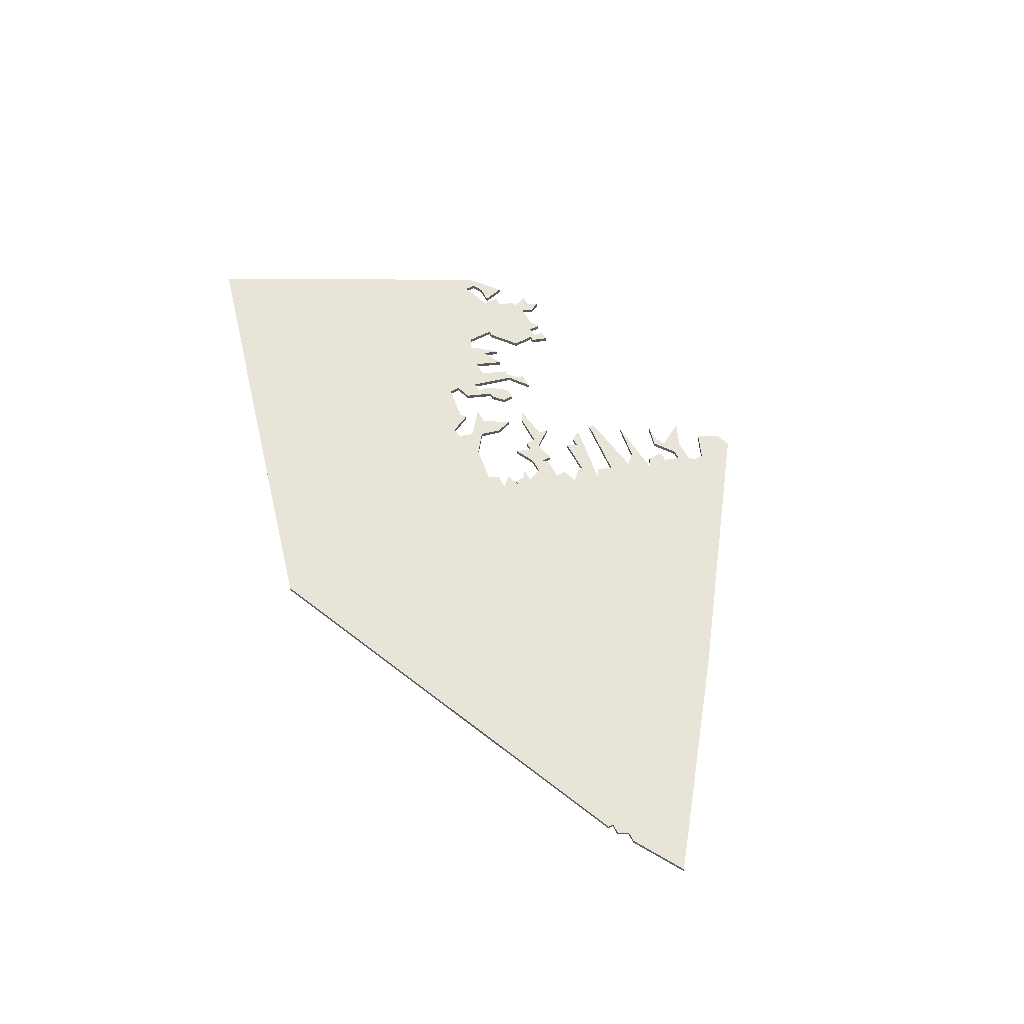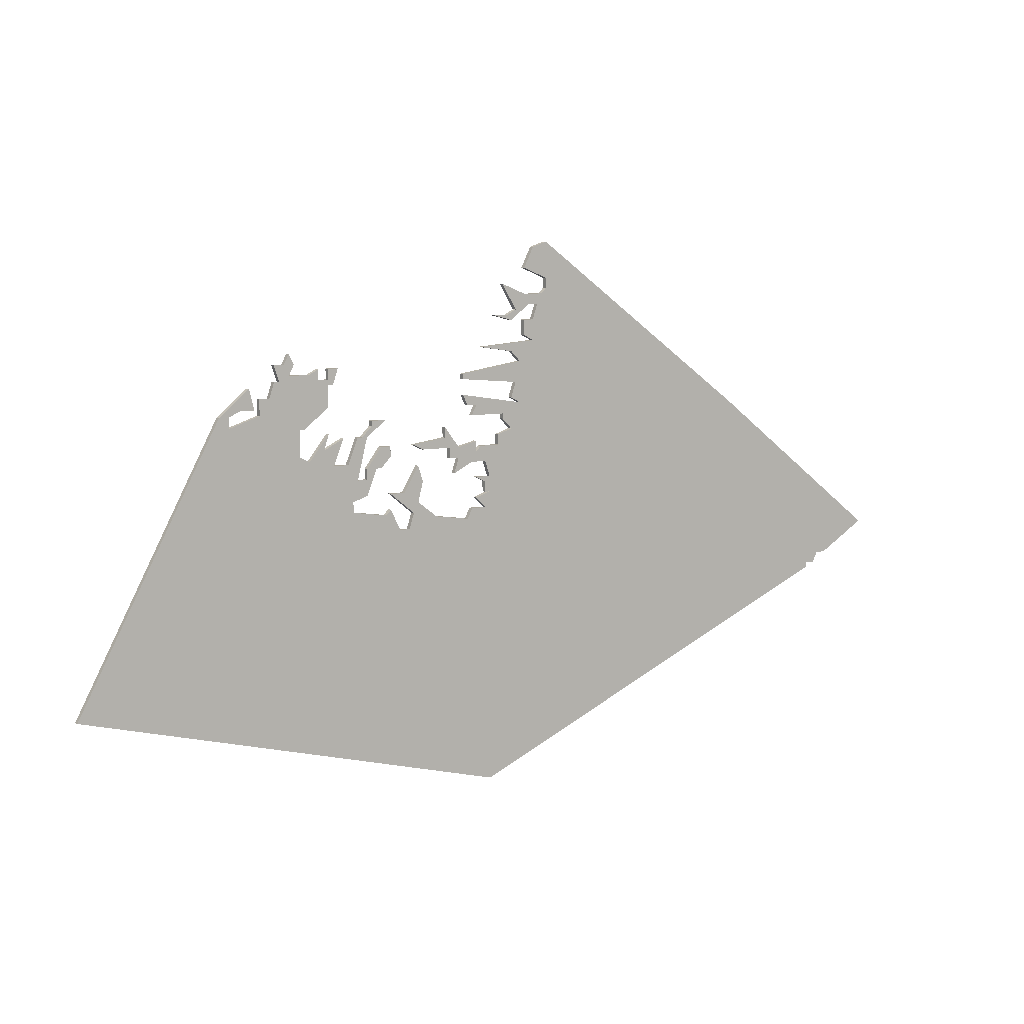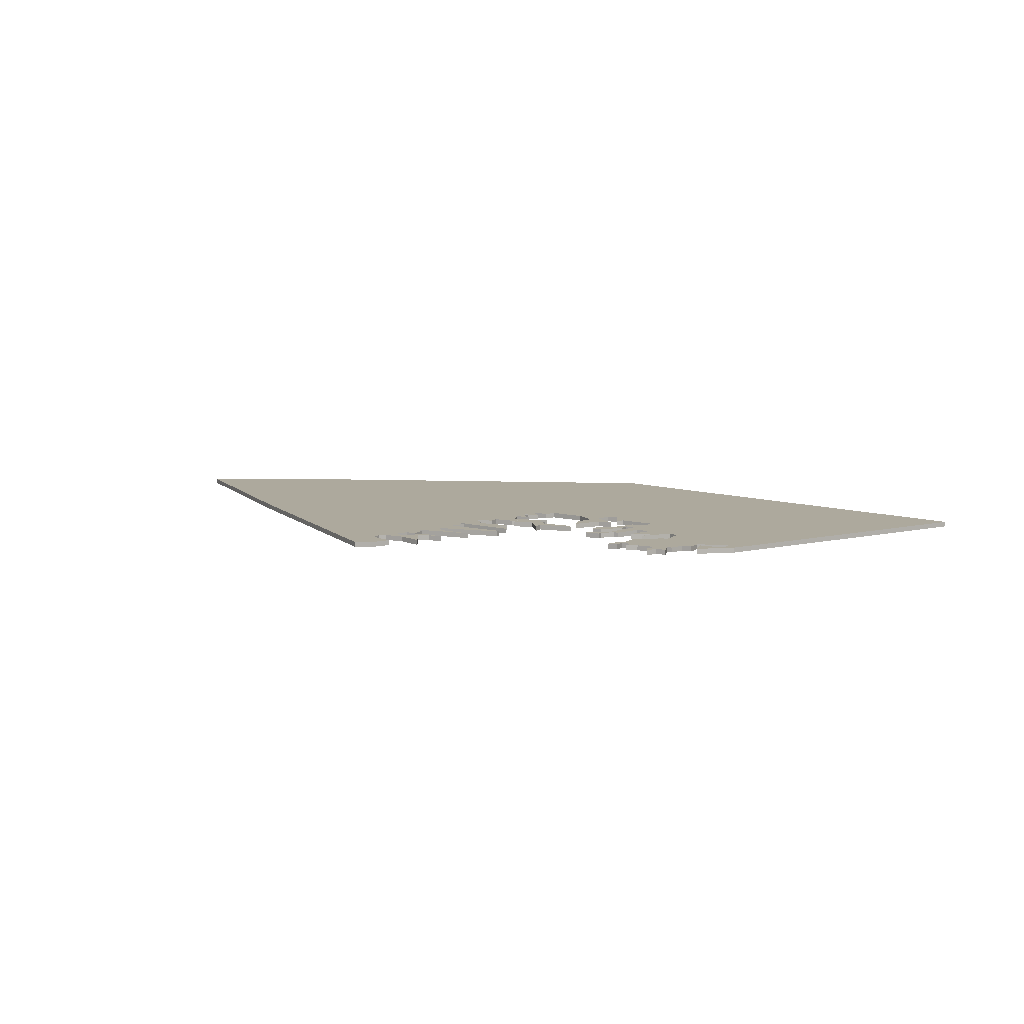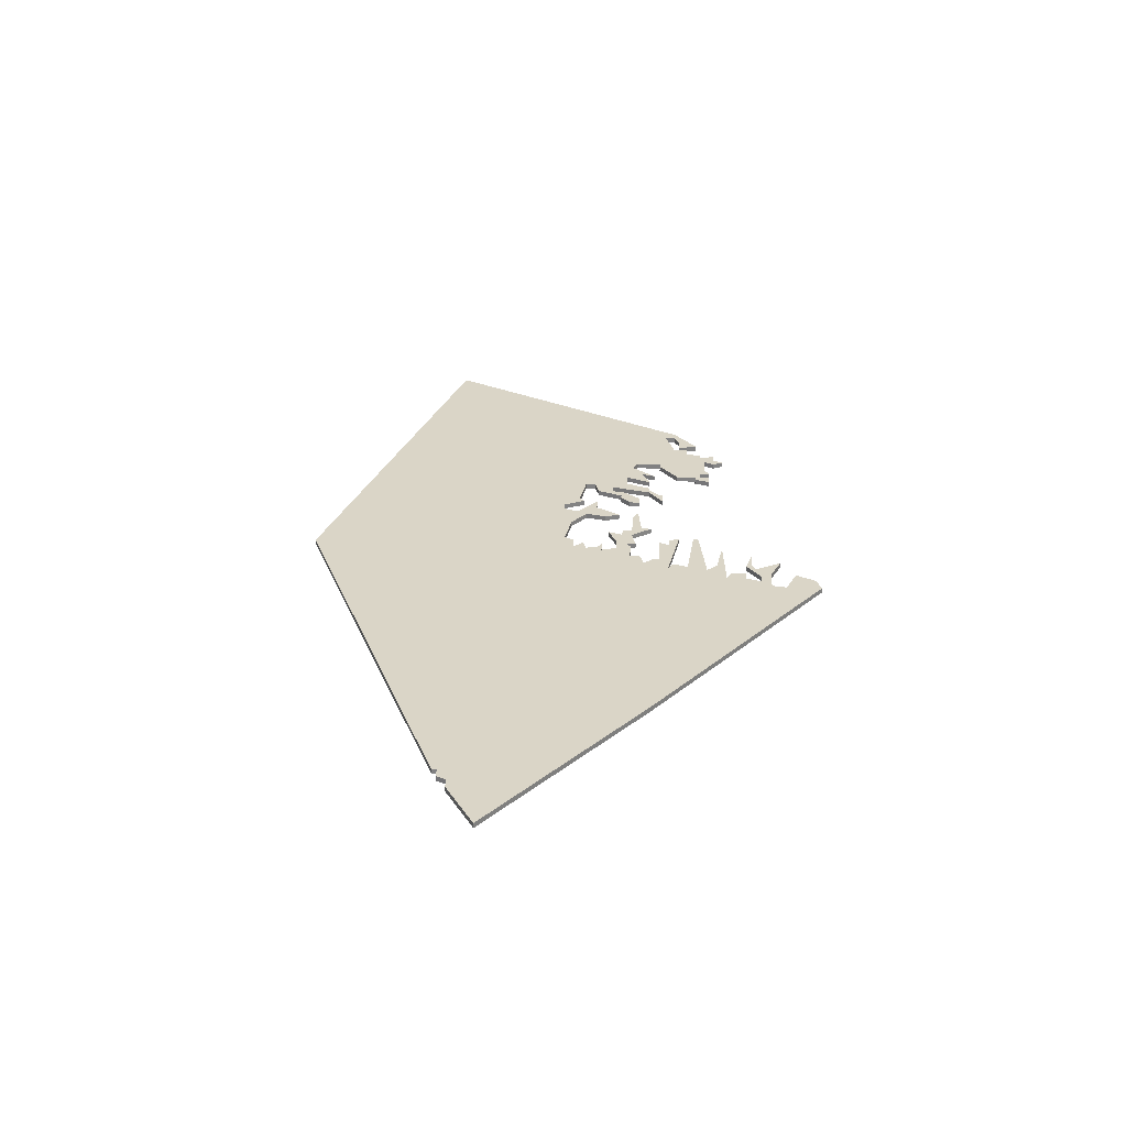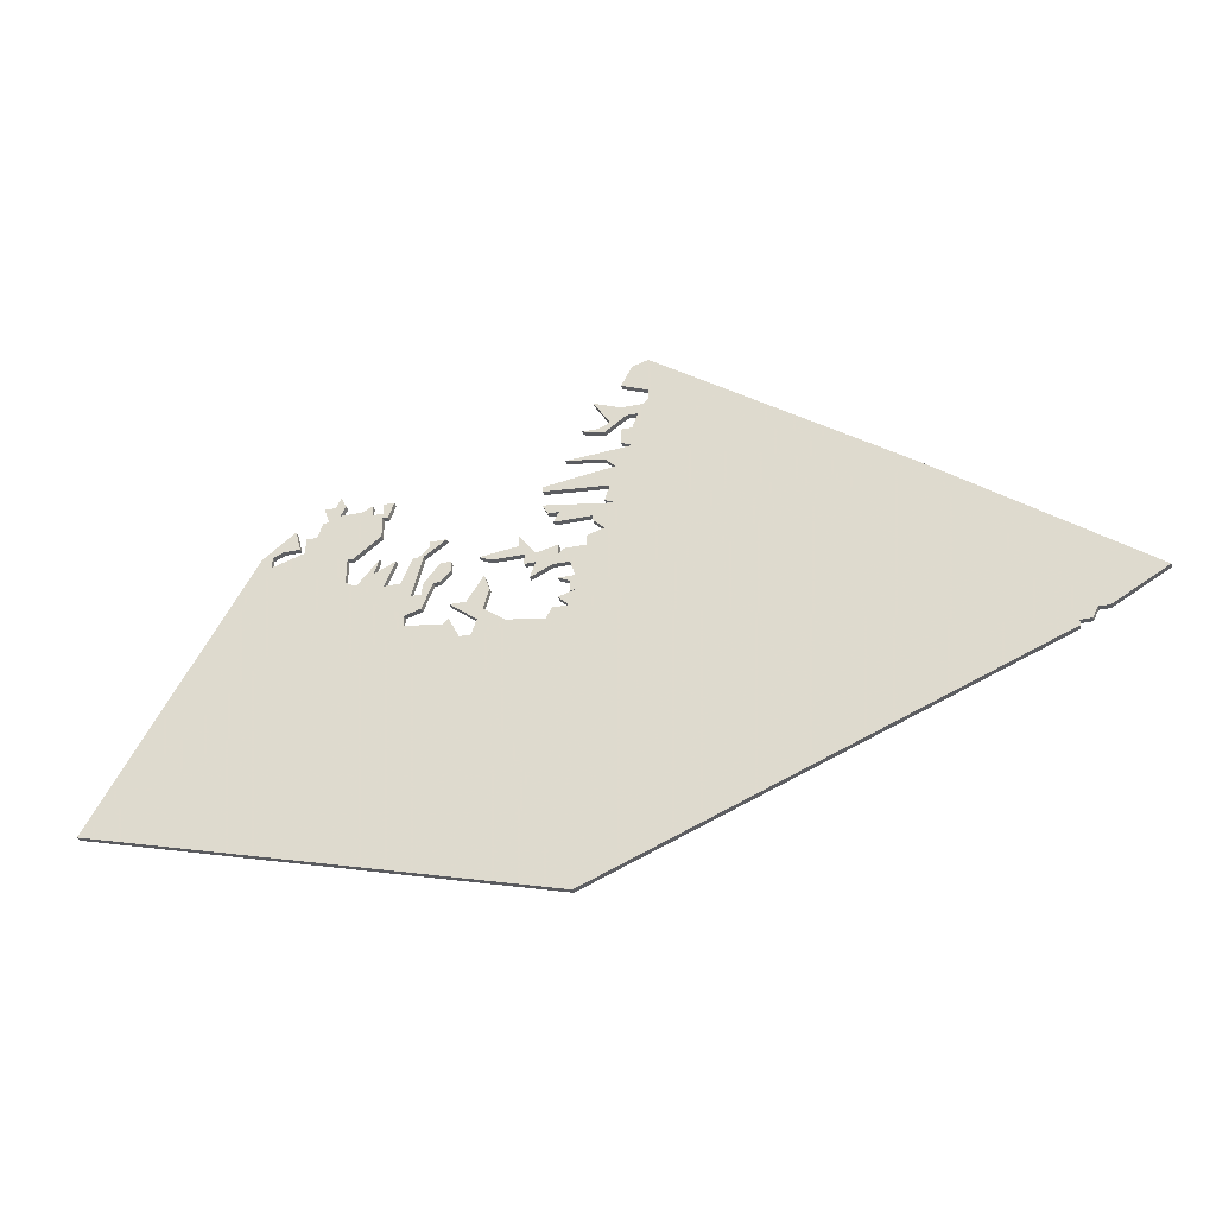
<metadata>
{"format":"obj","ext":"obj","renderer":"f3d","projection":"perspective","resolution":1024,"background":"white","views":[{"elev":59.9,"azim":62.1,"up":"+Z"},{"elev":7.7,"azim":-33.0,"up":"+Y"},{"elev":8.9,"azim":-151.1,"up":"+Z"},{"elev":29.0,"azim":94.1,"up":"+Z"},{"elev":-36.0,"azim":14.7,"up":"+Y"}]}
</metadata>
<code>
v 2147 -161 0
v 2147 -161 1
v 2089 -176 0
v 2089 -176 1
v 2089 -173 0
v 2089 -173 1
v 2221 -218 0
v 2221 -218 1
v 2130 -182 0
v 2130 -182 1
v 2130 -204 0
v 2130 -204 1
v 2105 -199 0
v 2105 -199 1
v 2105 -201 0
v 2105 -201 1
v 2138 -159 0
v 2138 -159 1
v 2138 -184 0
v 2138 -184 1
v 2138 -185 0
v 2138 -185 1
v 2080 -182 0
v 2080 -182 1
v 2080 -184 0
v 2080 -184 1
v 2113 -191 0
v 2113 -191 1
v 2113 -201 0
v 2113 -201 1
v 2113 -189 0
v 2113 -189 1
v 2113 -198 0
v 2113 -198 1
v 2146 -163 0
v 2146 -163 1
v 2088 -179 0
v 2088 -179 1
v 2096 -191 0
v 2096 -191 1
v 2096 -175 0
v 2096 -175 1
v 2129 -176 0
v 2129 -176 1
v 2129 -177 0
v 2129 -177 1
v 2129 -180 0
v 2129 -180 1
v 2104 -192 0
v 2104 -192 1
v 2137 -190 0
v 2137 -190 1
v 2137 -188 0
v 2137 -188 1
v 2112 -184 0
v 2112 -184 1
v 2112 -202 0
v 2112 -202 1
v 2145 -166 0
v 2145 -166 1
v 2145 -152 0
v 2145 -152 1
v 2145 -170 0
v 2145 -170 1
v 2120 -190 0
v 2120 -190 1
v 2120 -196 0
v 2120 -196 1
v 2219 -218 0
v 2219 -218 1
v 2095 -185 0
v 2095 -185 1
v 2128 -190 0
v 2128 -190 1
v 2128 -192 0
v 2128 -192 1
v 2194 -184 0
v 2194 -184 1
v 2103 -187 0
v 2103 -187 1
v 2136 -165 0
v 2136 -165 1
v 2078 -182 0
v 2078 -182 1
v 2111 -193 0
v 2111 -193 1
v 2111 -189 0
v 2111 -189 1
v 2144 -163 0
v 2144 -163 1
v 2086 -182 0
v 2086 -182 1
v 2086 -179 0
v 2086 -179 1
v 2119 -200 0
v 2119 -200 1
v 2119 -193 0
v 2119 -193 1
v 2218 -220 0
v 2218 -220 1
v 2094 -190 0
v 2094 -190 1
v 2094 -185 0
v 2094 -185 1
v 2127 -195 0
v 2127 -195 1
v 2102 -174 0
v 2102 -174 1
v 2135 -256 0
v 2135 -256 1
v 2135 -199 0
v 2135 -199 1
v 2135 -196 0
v 2135 -196 1
v 2110 -193 0
v 2110 -193 1
v 2143 -166 0
v 2143 -166 1
v 2143 -169 0
v 2143 -169 1
v 2143 -161 0
v 2143 -161 1
v 2143 -156 0
v 2143 -156 1
v 2085 -181 0
v 2085 -181 1
v 2118 -202 0
v 2118 -202 1
v 2118 -189 0
v 2118 -189 1
v 2093 -173 0
v 2093 -173 1
v 2126 -190 0
v 2126 -190 1
v 2126 -192 0
v 2126 -192 1
v 2101 -192 0
v 2101 -192 1
v 2101 -177 0
v 2101 -177 1
v 2134 -199 0
v 2134 -199 1
v 2134 -193 0
v 2134 -193 1
v 2134 -202 0
v 2134 -202 1
v 2134 -197 0
v 2134 -197 1
v 2109 -184 0
v 2109 -184 1
v 2109 -185 0
v 2109 -185 1
v 2142 -182 0
v 2142 -182 1
v 2142 -174 0
v 2142 -174 1
v 2084 -177 0
v 2084 -177 1
v 2117 -205 0
v 2117 -205 1
v 2216 -220 0
v 2216 -220 1
v 2216 -221 0
v 2216 -221 1
v 2092 -175 0
v 2092 -175 1
v 2092 -171 0
v 2092 -171 1
v 2125 -186 0
v 2125 -186 1
v 2125 -188 0
v 2125 -188 1
v 2100 -174 0
v 2100 -174 1
v 2100 -176 0
v 2100 -176 1
v 2100 -177 0
v 2100 -177 1
v 2100 -186 0
v 2100 -186 1
v 2100 -181 0
v 2100 -181 1
v 2133 -190 0
v 2133 -190 1
v 2133 -171 0
v 2133 -171 1
v 2108 -193 0
v 2108 -193 1
v 2108 -195 0
v 2108 -195 1
v 2108 -187 0
v 2108 -187 1
v 2108 -198 0
v 2108 -198 1
v 2141 -178 0
v 2141 -178 1
v 2141 -164 0
v 2141 -164 1
v 2050 -234 0
v 2050 -234 1
v 2116 -198 0
v 2116 -198 1
v 2091 -173 0
v 2091 -173 1
v 2099 -189 0
v 2099 -189 1
v 2132 -182 0
v 2132 -182 1
v 2132 -191 0
v 2132 -191 1
v 2132 -200 0
v 2132 -200 1
v 2132 -196 0
v 2132 -196 1
v 2132 -189 0
v 2132 -189 1
v 2231 -212 0
v 2231 -212 1
v 2107 -187 0
v 2107 -187 1
v 2140 -166 0
v 2140 -166 1
v 2140 -187 0
v 2140 -187 1
v 2140 -172 0
v 2140 -172 1
v 2140 -181 0
v 2140 -181 1
v 2082 -181 0
v 2082 -181 1
v 2115 -205 0
v 2115 -205 1
v 2148 -158 0
v 2148 -158 1
v 2148 -151 0
v 2148 -151 1
v 2148 -160 0
v 2148 -160 1
v 2090 -176 0
v 2090 -176 1
v 2123 -203 0
v 2123 -203 1
v 2098 -174 0
v 2098 -174 1
v 2098 -176 0
v 2098 -176 1
v 2131 -184 0
v 2131 -184 1
v 2131 -193 0
v 2131 -193 1
v 2131 -202 0
v 2131 -202 1
v 2106 -195 0
v 2106 -195 1
v 2106 -187 0
v 2106 -187 1
v 2139 -165 0
v 2139 -165 1
f 15 199 101
f 109 15 231
f 13 15 39
f 13 253 193
f 13 137 253
f 253 189 193
f 115 193 189
f 219 191 49
f 189 187 115
f 205 137 39
f 13 39 137
f 205 39 179
f 205 79 137
f 15 101 39
f 49 255 219
f 253 49 191
f 49 253 137
f 87 115 187
f 25 101 199
f 29 231 57
f 15 57 231
f 127 33 201
f 241 127 95
f 67 95 201
f 127 201 95
f 241 159 127
f 109 231 159
f 87 27 85
f 27 87 31
f 115 87 85
f 97 67 201
f 199 15 109
f 23 25 83
f 199 83 25
f 83 229 23
f 229 83 157
f 91 93 37
f 103 37 239
f 157 125 229
f 25 91 101
f 203 239 5
f 3 239 37
f 131 165 203
f 239 203 165
f 203 167 131
f 103 239 165
f 103 91 37
f 103 101 91
f 41 71 103
f 181 71 245
f 151 149 55
f 191 151 55
f 181 245 177
f 245 41 243
f 175 177 245
f 71 41 245
f 107 139 175
f 177 175 139
f 175 173 107
f 165 41 103
f 191 219 151
f 171 65 129
f 11 159 241
f 143 249 209
f 251 145 11
f 249 105 75
f 133 171 73
f 135 133 75
f 171 169 73
f 73 75 133
f 133 65 171
f 215 209 73
f 75 73 209
f 143 209 183
f 209 249 75
f 145 163 109
f 145 111 77
f 145 77 163
f 11 145 109
f 161 69 99
f 69 217 7
f 161 163 77
f 161 77 69
f 147 111 141
f 147 213 113
f 113 111 147
f 223 113 51
f 51 53 223
f 223 111 113
f 113 143 51
f 77 111 223
f 143 183 51
f 77 217 69
f 145 211 111
f 11 109 159
f 153 207 47
f 9 47 207
f 247 207 19
f 153 227 195
f 19 223 21
f 153 19 207
f 45 43 195
f 63 225 185
f 155 195 43
f 81 257 221
f 197 221 257
f 63 155 225
f 63 153 155
f 153 195 155
f 35 63 59
f 153 63 77
f 197 89 221
f 59 119 117
f 63 119 59
f 19 153 223
f 63 237 77
f 197 121 89
f 123 61 233
f 89 121 35
f 237 35 1
f 77 237 233
f 77 233 235
f 233 61 235
f 237 63 35
f 35 121 1
f 197 17 121
f 153 77 223
f 102 200 16
f 232 16 110
f 40 16 14
f 194 254 14
f 254 138 14
f 194 190 254
f 190 194 116
f 50 192 220
f 116 188 190
f 40 138 206
f 138 40 14
f 180 40 206
f 138 80 206
f 40 102 16
f 220 256 50
f 192 50 254
f 138 254 50
f 188 116 88
f 200 102 26
f 58 232 30
f 232 58 16
f 202 34 128
f 96 128 242
f 202 96 68
f 96 202 128
f 128 160 242
f 160 232 110
f 86 28 88
f 32 88 28
f 86 88 116
f 202 68 98
f 110 16 200
f 84 26 24
f 26 84 200
f 24 230 84
f 158 84 230
f 38 94 92
f 240 38 104
f 230 126 158
f 102 92 26
f 6 240 204
f 38 240 4
f 204 166 132
f 166 204 240
f 132 168 204
f 166 240 104
f 38 92 104
f 92 102 104
f 104 72 42
f 246 72 182
f 56 150 152
f 56 152 192
f 178 246 182
f 244 42 246
f 246 178 176
f 246 42 72
f 176 140 108
f 140 176 178
f 108 174 176
f 104 42 166
f 152 220 192
f 130 66 172
f 242 160 12
f 210 250 144
f 12 146 252
f 76 106 250
f 74 172 134
f 76 134 136
f 74 170 172
f 134 76 74
f 172 66 134
f 74 210 216
f 210 74 76
f 184 210 144
f 76 250 210
f 110 164 146
f 78 112 146
f 164 78 146
f 110 146 12
f 100 70 162
f 8 218 70
f 78 164 162
f 70 78 162
f 142 112 148
f 114 214 148
f 148 112 114
f 52 114 224
f 224 54 52
f 114 112 224
f 52 144 114
f 224 112 78
f 52 184 144
f 70 218 78
f 112 212 146
f 160 110 12
f 48 208 154
f 208 48 10
f 20 208 248
f 196 228 154
f 22 224 20
f 208 20 154
f 196 44 46
f 186 226 64
f 44 196 156
f 222 258 82
f 258 222 198
f 226 156 64
f 156 154 64
f 156 196 154
f 60 64 36
f 78 64 154
f 222 90 198
f 118 120 60
f 60 120 64
f 224 154 20
f 78 238 64
f 90 122 198
f 234 62 124
f 36 122 90
f 2 36 238
f 234 238 78
f 236 234 78
f 236 62 234
f 36 64 238
f 2 122 36
f 122 18 198
f 224 78 154
f 200 84 199
f 199 84 83
f 110 200 109
f 109 200 199
f 164 110 163
f 163 110 109
f 162 164 161
f 161 164 163
f 100 162 99
f 99 162 161
f 70 100 69
f 69 100 99
f 8 70 7
f 7 70 69
f 218 8 217
f 217 8 7
f 78 218 77
f 77 218 217
f 236 78 235
f 235 78 77
f 62 236 61
f 61 236 235
f 124 62 123
f 123 62 61
f 234 124 233
f 233 124 123
f 238 234 237
f 237 234 233
f 2 238 1
f 1 238 237
f 122 2 121
f 121 2 1
f 18 122 17
f 17 122 121
f 198 18 197
f 197 18 17
f 258 198 257
f 257 198 197
f 82 258 81
f 81 258 257
f 222 82 221
f 221 82 81
f 90 222 89
f 89 222 221
f 36 90 35
f 35 90 89
f 60 36 59
f 59 36 35
f 118 60 117
f 117 60 59
f 120 118 119
f 119 118 117
f 64 120 63
f 63 120 119
f 186 64 185
f 185 64 63
f 226 186 225
f 225 186 185
f 156 226 155
f 155 226 225
f 44 156 43
f 43 156 155
f 46 44 45
f 45 44 43
f 196 46 195
f 195 46 45
f 228 196 227
f 227 196 195
f 154 228 153
f 153 228 227
f 48 154 47
f 47 154 153
f 10 48 9
f 9 48 47
f 208 10 207
f 207 10 9
f 248 208 247
f 247 208 207
f 20 248 19
f 19 248 247
f 22 20 21
f 21 20 19
f 224 22 223
f 223 22 21
f 54 224 53
f 53 224 223
f 52 54 51
f 51 54 53
f 184 52 183
f 183 52 51
f 210 184 209
f 209 184 183
f 216 210 215
f 215 210 209
f 74 216 73
f 73 216 215
f 170 74 169
f 169 74 73
f 172 170 171
f 171 170 169
f 130 172 129
f 129 172 171
f 66 130 65
f 65 130 129
f 134 66 133
f 133 66 65
f 136 134 135
f 135 134 133
f 76 136 75
f 75 136 135
f 106 76 105
f 105 76 75
f 250 106 249
f 249 106 105
f 144 250 143
f 143 250 249
f 114 144 113
f 113 144 143
f 214 114 213
f 213 114 113
f 148 214 147
f 147 214 213
f 142 148 141
f 141 148 147
f 112 142 111
f 111 142 141
f 212 112 211
f 211 112 111
f 146 212 145
f 145 212 211
f 252 146 251
f 251 146 145
f 12 252 11
f 11 252 251
f 242 12 241
f 241 12 11
f 96 242 95
f 95 242 241
f 68 96 67
f 67 96 95
f 98 68 97
f 97 68 67
f 202 98 201
f 201 98 97
f 34 202 33
f 33 202 201
f 128 34 127
f 127 34 33
f 160 128 159
f 159 128 127
f 232 160 231
f 231 160 159
f 30 232 29
f 29 232 231
f 58 30 57
f 57 30 29
f 16 58 15
f 15 58 57
f 14 16 13
f 13 16 15
f 194 14 193
f 193 14 13
f 116 194 115
f 115 194 193
f 86 116 85
f 85 116 115
f 28 86 27
f 27 86 85
f 32 28 31
f 31 28 27
f 88 32 87
f 87 32 31
f 188 88 187
f 187 88 87
f 190 188 189
f 189 188 187
f 254 190 253
f 253 190 189
f 192 254 191
f 191 254 253
f 56 192 55
f 55 192 191
f 150 56 149
f 149 56 55
f 152 150 151
f 151 150 149
f 220 152 219
f 219 152 151
f 256 220 255
f 255 220 219
f 50 256 49
f 49 256 255
f 138 50 137
f 137 50 49
f 80 138 79
f 79 138 137
f 206 80 205
f 205 80 79
f 180 206 179
f 179 206 205
f 40 180 39
f 39 180 179
f 102 40 101
f 101 40 39
f 104 102 103
f 103 102 101
f 72 104 71
f 71 104 103
f 182 72 181
f 181 72 71
f 178 182 177
f 177 182 181
f 140 178 139
f 139 178 177
f 108 140 107
f 107 140 139
f 174 108 173
f 173 108 107
f 176 174 175
f 175 174 173
f 246 176 245
f 245 176 175
f 244 246 243
f 243 246 245
f 42 244 41
f 41 244 243
f 166 42 165
f 165 42 41
f 132 166 131
f 131 166 165
f 168 132 167
f 167 132 131
f 204 168 203
f 203 168 167
f 6 204 5
f 5 204 203
f 240 6 239
f 239 6 5
f 4 240 3
f 3 240 239
f 38 4 37
f 37 4 3
f 94 38 93
f 93 38 37
f 92 94 91
f 91 94 93
f 26 92 25
f 25 92 91
f 24 26 23
f 23 26 25
f 230 24 229
f 229 24 23
f 126 230 125
f 125 230 229
f 84 158 83
f 83 158 157
f 158 126 157
f 157 126 125

</code>
